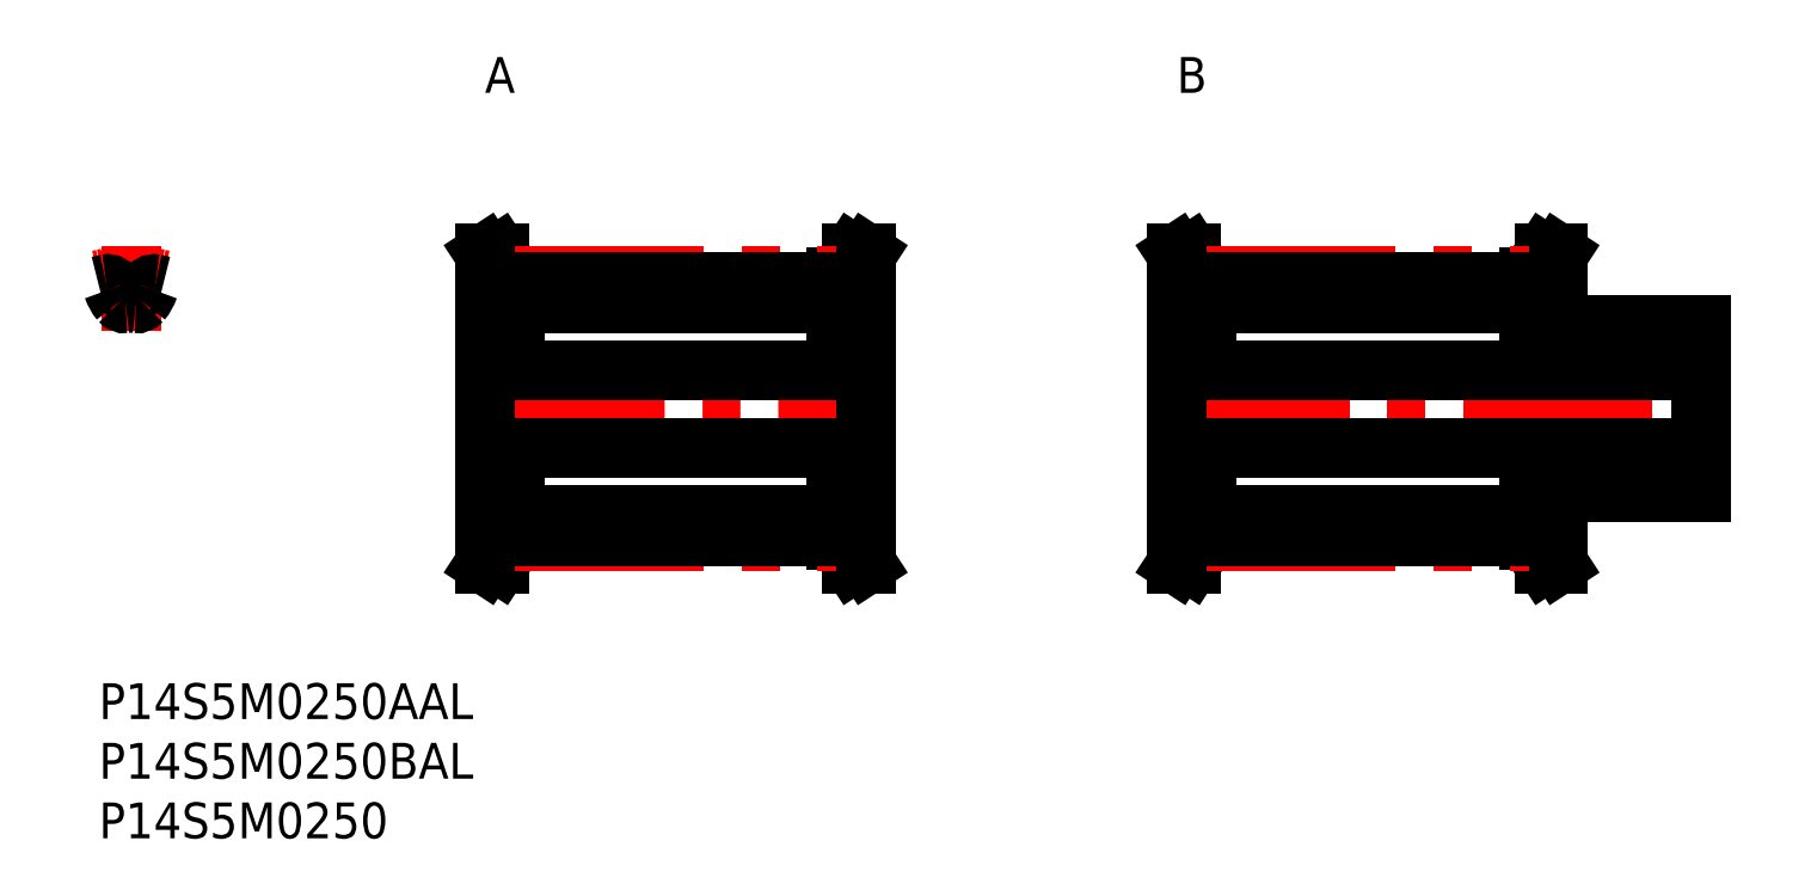
<metadata>
{"format":"dxf","ext":"dxf","renderer":"ezdxf+matplotlib","layout":"modelspace","background":"white","min_lineweight":24,"dpi":150}
</metadata>
<code>
0
SECTION
2
ENTITIES
0
INSERT
8
MSM_CONTINUOUS
2
*U35
10
0
20
0
30
0
0
INSERT
8
MSM_CONTINUOUS
2
*U36
10
0
20
0
30
0
0
INSERT
8
MSM_CONTINUOUS
2
*U37
10
0
20
0
30
0
0
LINE
8
MSM_CONTINUOUS
10
33.56
20
36
30
0
11
32.36
21
36
31
0
0
LINE
8
MSM_CONTINUOUS
10
91.56
20
36
30
0
11
90.36
21
36
31
0
0
INSERT
8
MSM_CONTINUOUS
2
*U38
10
0
20
0
30
0
0
INSERT
8
MSM_CONTINUOUS
2
*U39
10
0
20
0
30
0
0
LINE
8
MSM_CENTER
10
31.56
20
23.03
30
0
11
65.16
21
23
31
0
0
LINE
8
MSM_CONTINUOUS
10
33.86
20
33.7
30
0
11
33.86
21
31
31
0
0
LINE
8
MSM_CONTINUOUS
10
34.86
20
31
30
0
11
34.86
21
34
31
0
0
LINE
8
MSM_CONTINUOUS
10
61.86
20
34
30
0
11
61.86
21
31
31
0
0
LINE
8
MSM_CONTINUOUS
10
62.86
20
31
30
0
11
62.86
21
33.7
31
0
0
LINE
8
MSM_CONTINUOUS
10
32.36
20
31
30
0
11
32.36
21
15
31
0
0
LINE
8
MSM_CONTINUOUS
10
33.86
20
15
30
0
11
33.86
21
12.3
31
0
0
LINE
8
MSM_CONTINUOUS
10
34.86
20
12
30
0
11
34.86
21
15
31
0
0
LINE
8
MSM_CONTINUOUS
10
61.86
20
15
30
0
11
61.86
21
12
31
0
0
LINE
8
MSM_CONTINUOUS
10
62.86
20
12.3
30
0
11
62.86
21
15
31
0
0
LINE
8
MSM_CONTINUOUS
10
64.36
20
15
30
0
11
64.36
21
31
31
0
0
LINE
8
MSM_CONTINUOUS
10
34.86
20
14.11
30
0
11
61.86
21
14.11
31
0
0
LINE
8
MSM_CONTINUOUS
10
61.86
20
31.89
30
0
11
34.86
21
31.89
31
0
0
LINE
8
MSM_CONTINUOUS
10
61.86
20
15
30
0
11
64.36
21
15
31
0
0
LINE
8
MSM_CONTINUOUS
10
64.36
20
31
30
0
11
61.86
21
31
31
0
0
LINE
8
MSM_CONTINUOUS
10
64.36
20
10
30
0
11
62.86
21
12.3
31
0
0
LINE
8
MSM_CONTINUOUS
10
62.86
20
33.7
30
0
11
64.36
21
36
31
0
0
LINE
8
MSM_CONTINUOUS
10
63.17
20
10
30
0
11
64.36
21
10
31
0
0
LINE
8
MSM_CONTINUOUS
10
64.36
20
36
30
0
11
63.17
21
36
31
0
0
LINE
8
MSM_CONTINUOUS
10
61.86
20
12
30
0
11
63.17
21
10
31
0
0
LINE
8
MSM_CONTINUOUS
10
63.17
20
36
30
0
11
61.86
21
34
31
0
0
LINE
8
MSM_CONTINUOUS
10
34.86
20
34
30
0
11
33.56
21
36
31
0
0
LINE
8
MSM_CONTINUOUS
10
33.56
20
10
30
0
11
34.86
21
12
31
0
0
LINE
8
MSM_CONTINUOUS
10
32.36
20
10
30
0
11
33.56
21
10
31
0
0
LINE
8
MSM_CONTINUOUS
10
32.36
20
36
30
0
11
33.86
21
33.7
31
0
0
LINE
8
MSM_CONTINUOUS
10
33.86
20
12.3
30
0
11
32.36
21
10
31
0
0
LINE
8
MSM_CONTINUOUS
10
32.36
20
15
30
0
11
34.86
21
15
31
0
0
LINE
8
MSM_CONTINUOUS
10
34.86
20
31
30
0
11
32.36
21
31
31
0
0
LINE
8
MSM_CENTER
10
2.682
20
29.55
30
0
11
2.682
21
36.65
31
0
0
LINE
8
MSM_CENTER
10
88.96
20
23
30
0
11
135.8
21
23
31
0
0
LINE
8
MSM_CONTINUOUS
10
90.36
20
31
30
0
11
90.36
21
15
31
0
0
LINE
8
MSM_CONTINUOUS
10
91.86
20
15
30
0
11
91.86
21
12.3
31
0
0
LINE
8
MSM_CONTINUOUS
10
92.86
20
12
30
0
11
92.86
21
15
31
0
0
LINE
8
MSM_CONTINUOUS
10
119.9
20
15
30
0
11
119.9
21
12
31
0
0
LINE
8
MSM_CONTINUOUS
10
120.9
20
12.3
30
0
11
120.9
21
15
31
0
0
LINE
8
MSM_CONTINUOUS
10
122.4
20
15
30
0
11
122.4
21
16
31
0
0
LINE
8
MSM_CONTINUOUS
10
134.4
20
16
30
0
11
134.4
21
30
31
0
0
LINE
8
MSM_CONTINUOUS
10
91.86
20
33.7
30
0
11
91.86
21
31
31
0
0
LINE
8
MSM_CONTINUOUS
10
92.86
20
31
30
0
11
92.86
21
34
31
0
0
LINE
8
MSM_CONTINUOUS
10
119.9
20
34
30
0
11
119.9
21
31
31
0
0
LINE
8
MSM_CONTINUOUS
10
120.9
20
31
30
0
11
120.9
21
33.7
31
0
0
LINE
8
MSM_CONTINUOUS
10
122.4
20
30
30
0
11
122.4
21
31
31
0
0
LINE
8
MSM_CONTINUOUS
10
92.86
20
14.11
30
0
11
119.9
21
14.11
31
0
0
LINE
8
MSM_CONTINUOUS
10
119.9
20
31.89
30
0
11
92.86
21
31.89
31
0
0
LINE
8
MSM_CONTINUOUS
10
90.36
20
19.75
30
0
11
134.4
21
19.75
31
0
0
LINE
8
MSM_CONTINUOUS
10
134.4
20
26.25
30
0
11
90.36
21
26.25
31
0
0
LINE
8
MSM_CONTINUOUS
10
122.4
20
16
30
0
11
134.4
21
16
31
0
0
LINE
8
MSM_CONTINUOUS
10
134.4
20
30
30
0
11
122.4
21
30
31
0
0
LINE
8
MSM_CONTINUOUS
10
119.9
20
15
30
0
11
122.4
21
15
31
0
0
LINE
8
MSM_CONTINUOUS
10
122.4
20
31
30
0
11
119.9
21
31
31
0
0
LINE
8
MSM_CONTINUOUS
10
122.4
20
10
30
0
11
120.9
21
12.3
31
0
0
LINE
8
MSM_CONTINUOUS
10
120.9
20
33.7
30
0
11
122.4
21
36
31
0
0
LINE
8
MSM_CONTINUOUS
10
121.2
20
10
30
0
11
122.4
21
10
31
0
0
LINE
8
MSM_CONTINUOUS
10
122.4
20
36
30
0
11
121.2
21
36
31
0
0
LINE
8
MSM_CONTINUOUS
10
119.9
20
12
30
0
11
121.2
21
10
31
0
0
LINE
8
MSM_CONTINUOUS
10
121.2
20
36
30
0
11
119.9
21
34
31
0
0
LINE
8
MSM_CONTINUOUS
10
92.86
20
34
30
0
11
91.56
21
36
31
0
0
LINE
8
MSM_CONTINUOUS
10
91.56
20
10
30
0
11
92.86
21
12
31
0
0
LINE
8
MSM_CONTINUOUS
10
90.36
20
10
30
0
11
91.56
21
10
31
0
0
LINE
8
MSM_CONTINUOUS
10
90.36
20
36
30
0
11
91.86
21
33.7
31
0
0
LINE
8
MSM_CONTINUOUS
10
91.86
20
12.3
30
0
11
90.36
21
10
31
0
0
LINE
8
MSM_CONTINUOUS
10
90.36
20
15
30
0
11
92.86
21
15
31
0
0
LINE
8
MSM_CONTINUOUS
10
92.86
20
31
30
0
11
90.36
21
31
31
0
0
ARC
8
MSM_CENTER
10
2.682
20
23
30
0
40
11.14
50
76.07
51
103.9
0
LINE
8
MSM_CENTER
10
34.86
20
34.14
30
0
11
61.86
21
34.14
31
0
0
LINE
8
MSM_CENTER
10
34.86
20
11.86
30
0
11
61.86
21
11.86
31
0
0
LINE
8
MSM_CENTER
10
92.86
20
11.86
30
0
11
119.9
21
11.86
31
0
0
LINE
8
MSM_CENTER
10
92.86
20
34.14
30
0
11
119.9
21
34.14
31
0
0
LINE
8
MSM_CONTINUOUS
10
34.86
20
33.66
30
0
11
61.86
21
33.66
31
0
0
LINE
8
MSM_CONTINUOUS
10
34.86
20
12.34
30
0
11
61.86
21
12.34
31
0
0
LINE
8
MSM_CONTINUOUS
10
92.86
20
12.34
30
0
11
119.9
21
12.34
31
0
0
LINE
8
MSM_CONTINUOUS
10
92.86
20
33.66
30
0
11
119.9
21
33.66
31
0
0
ARC
8
MSM_CONTINUOUS
10
2.682
20
23
30
0
40
10.66
50
75.43
51
78.86
0
ARC
8
MSM_CONTINUOUS
10
3.183
20
32.36
30
0
40
0.5
50
262.4
51
320
0
ARC
8
MSM_CONTINUOUS
10
2.682
20
23
30
0
40
10.66
50
101.1
51
104.6
0
ARC
8
MSM_CONTINUOUS
10
4.645
20
32.97
30
0
40
0.5
50
78.86
51
161.9
0
ARC
8
MSM_CONTINUOUS
10
2.682
20
28.62
30
0
40
3.275
50
82.37
51
97.63
0
ARC
8
MSM_CONTINUOUS
10
1.057
20
34.14
30
0
40
3.275
50
320
51
341.9
0
ARC
8
MSM_CONTINUOUS
10
0.7182
20
32.97
30
0
40
0.5
50
18.08
51
101.1
0
ARC
8
MSM_CONTINUOUS
10
4.307
20
34.14
30
0
40
3.275
50
198.1
51
220
0
ARC
8
MSM_CONTINUOUS
10
2.181
20
32.36
30
0
40
0.5
50
220
51
277.6
0
LINE
8
MSM_CONTINUOUS
10
64.36
20
26.25
30
0
11
32.36
21
26.25
31
0
0
LINE
8
MSM_CONTINUOUS
10
32.36
20
19.75
30
0
11
64.36
21
19.75
31
0
0
ENDSEC
0
EOF

</code>
